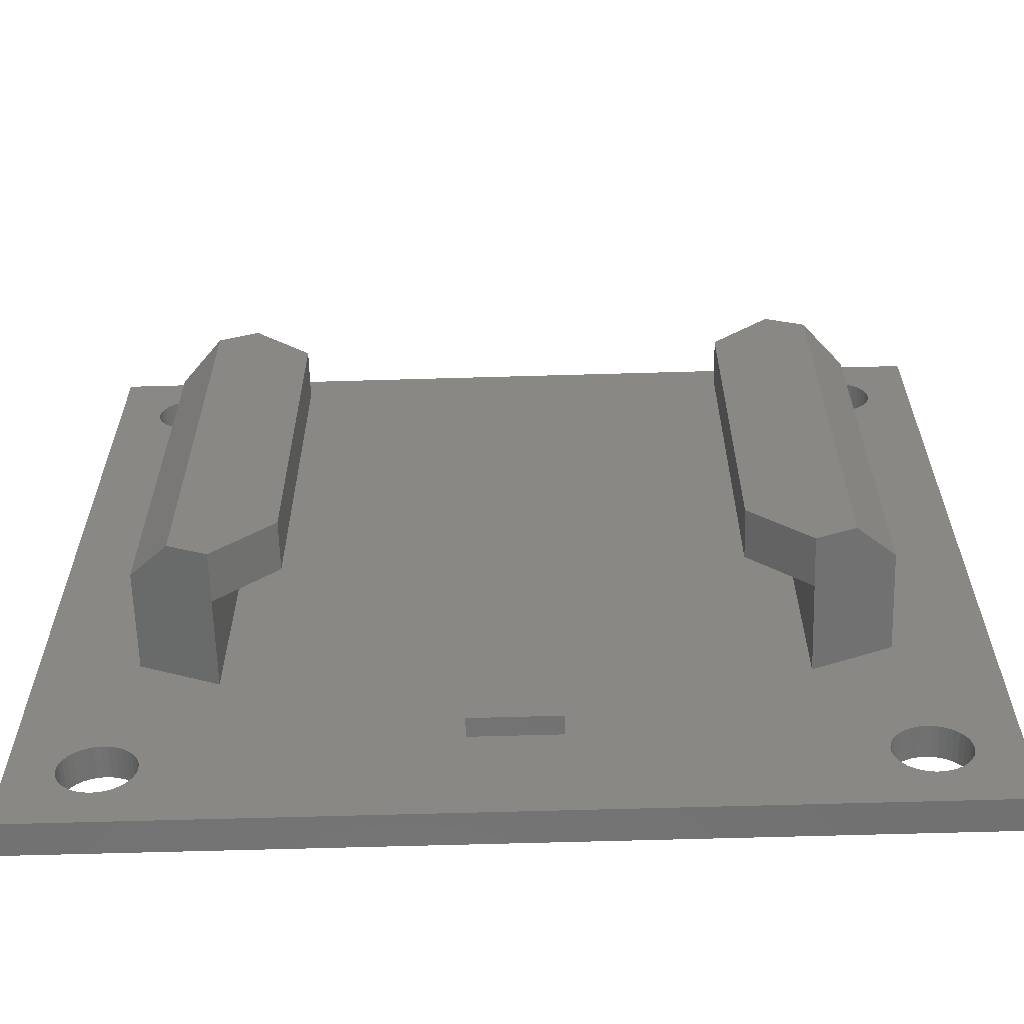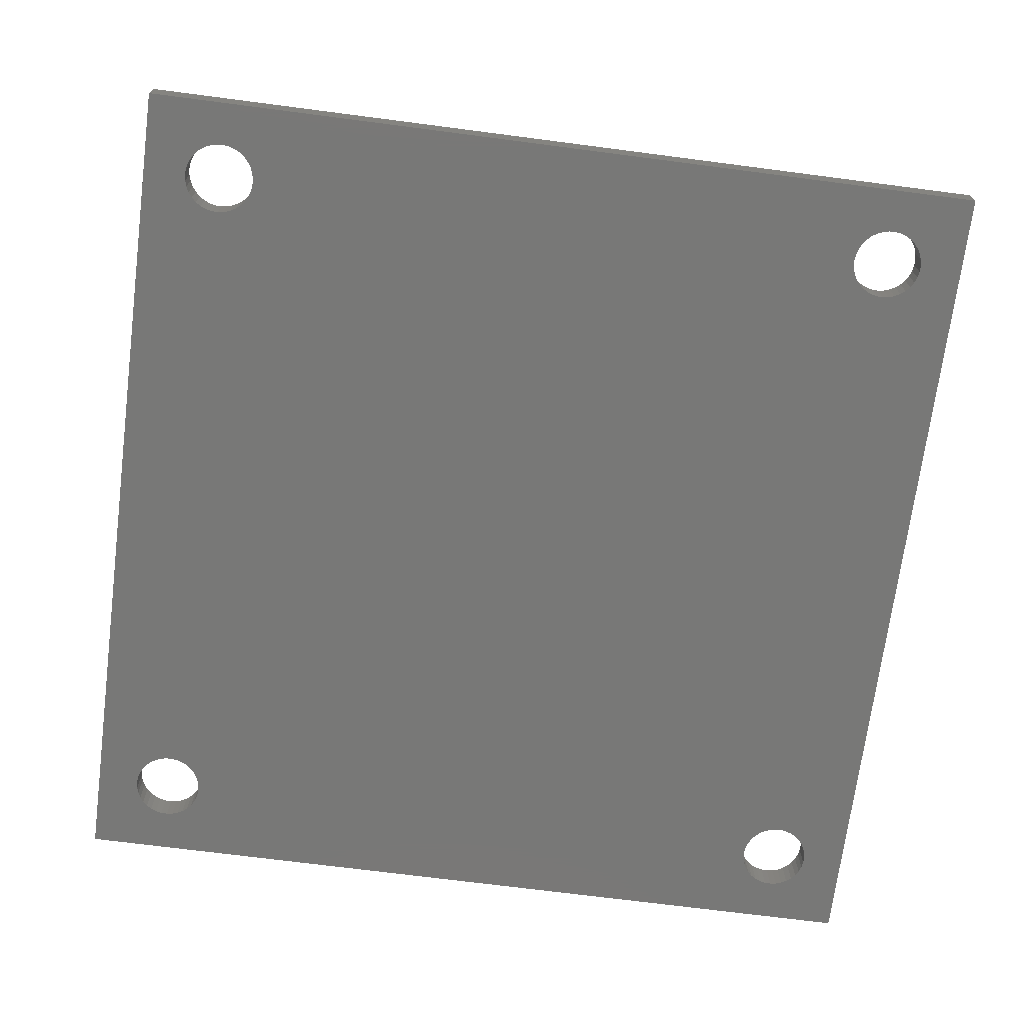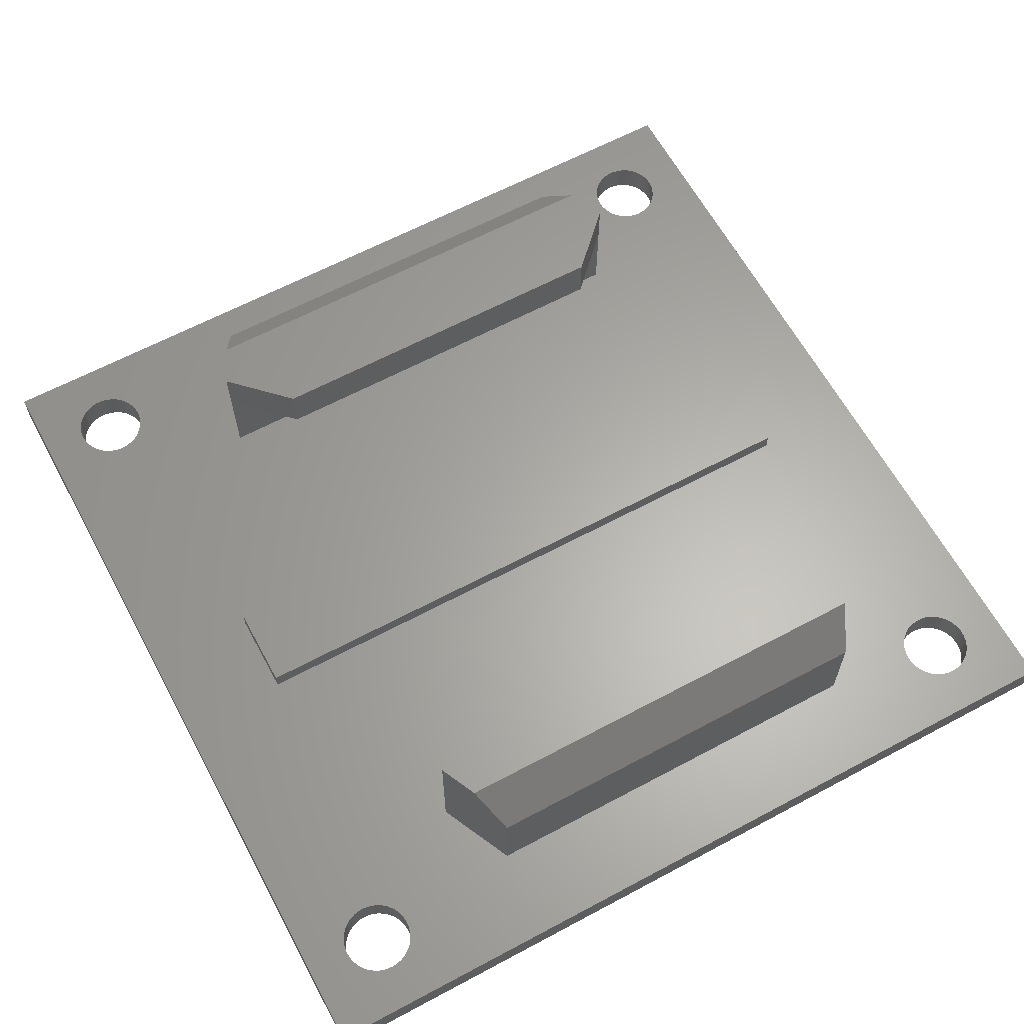
<metadata>
{"format":"stl","ext":"stl","renderer":"f3d","projection":"perspective","resolution":1024,"background":"white","views":[{"elev":-62.6,"azim":1.7,"up":"+Y"},{"elev":-70.9,"azim":172.6,"up":"+Z"},{"elev":63.1,"azim":61.6,"up":"+Z"}]}
</metadata>
<code>
# stl→obj: 328 verts, 656 faces
v -2.6 -20.5 1.2
v -2.6 -20.5 2.4
v -2.6 20.3 1.2
v -2.6 20.3 2.4
v 2.8 -20.5 1.2
v 2.8 -20.5 2.4
v 2.8 20.3 1.2
v 2.8 20.3 2.4
v -21.5 -12.11 1.2
v -21.5 -12.11 7.2
v -21.5 14.31 1.2
v -21.5 14.31 7.2
v -16.7 -14.35 6.6
v -16.7 -14.35 9.6
v -19.1 -13.23 9.6
v -16.7 -14.35 1.2
v -16.7 16.55 1.2
v -19.1 15.43 9.6
v -16.7 16.55 9.6
v -16.7 16.55 6.6
v -13.1 12.95 9.6
v -13.1 -10.75 9.6
v -13.1 -10.75 6.6
v -13.1 12.95 6.6
v 13.3 -10.75 6.6
v 13.3 -10.75 9.6
v 13.3 12.95 6.6
v 13.3 12.95 9.6
v 16.9 -14.35 9.6
v 16.9 -14.35 6.6
v 16.9 16.55 6.6
v 16.9 16.55 9.6
v 19.3 15.43 9.6
v 19.3 -13.23 9.6
v 21.7 -12.11 1.2
v 21.7 -12.11 7.2
v 16.9 -14.35 1.2
v 16.9 16.55 1.2
v 21.7 14.31 7.2
v 21.7 14.31 1.2
v -27.5 -27.5 -1
v -27.5 -27.5 1
v -27.5 27.5 -1
v -27.5 27.5 1
v 27.5 -27.5 -1
v 27.5 -27.5 1
v -21.43 24.48 -1
v 27.5 27.5 -1
v -24.74 -22.3 -1
v -24.74 -22.7 -1
v -24.67 -23.1 -1
v -24.53 -23.48 -1
v -24.32 -23.82 -1
v -24.05 -24.13 -1
v -23.74 -24.38 -1
v -23.38 -24.57 -1
v -23 -24.69 -1
v -22.6 -24.75 -1
v -21.8 -24.64 -1
v -22.2 -24.73 -1
v -21.43 -24.48 -1
v -21.1 -24.26 -1
v -20.81 -23.98 -1
v -20.57 -23.65 -1
v -20.39 -23.29 -1
v -20.29 -22.9 -1
v -20.25 -22.5 -1
v -24.53 21.52 -1
v -20.29 -22.1 -1
v -24.67 21.9 -1
v -20.39 -21.71 -1
v -20.57 -21.35 -1
v -20.81 -21.02 -1
v -21.1 -20.74 -1
v -21.43 -20.52 -1
v -21.8 -20.36 -1
v -22.2 -20.27 -1
v -22.6 -20.25 -1
v -23 -20.31 -1
v -23.38 -20.43 -1
v -23.74 -20.62 -1
v -24.05 -20.87 -1
v -24.32 -21.18 -1
v -24.53 -21.52 -1
v -24.67 -21.9 -1
v -24.74 22.3 -1
v -24.74 22.7 -1
v -24.32 21.18 -1
v -24.05 20.87 -1
v 22 -24.69 -1
v 21.62 -24.57 -1
v 20.68 -21.18 -1
v -21.8 20.36 -1
v -21.43 20.52 -1
v -24.67 23.1 -1
v -24.53 23.48 -1
v -20.81 21.02 -1
v 20.95 -20.87 -1
v -24.32 23.82 -1
v -21.1 20.74 -1
v -24.05 24.13 -1
v 22.4 24.75 -1
v -20.57 21.35 -1
v -23.74 24.38 -1
v -20.39 21.71 -1
v -20.29 22.1 -1
v -23.38 24.57 -1
v -20.25 22.5 -1
v -20.29 22.9 -1
v -23 24.69 -1
v -20.39 23.29 -1
v -22.6 24.75 -1
v -20.57 23.65 -1
v -20.81 23.98 -1
v -22.2 24.73 -1
v -21.1 24.26 -1
v -21.8 24.64 -1
v 20.26 -22.3 -1
v -23.74 20.62 -1
v 20.26 -22.7 -1
v 20.33 -23.1 -1
v -23.38 20.43 -1
v 20.47 -23.48 -1
v 20.68 -23.82 -1
v 20.95 -24.13 -1
v 21.26 -24.38 -1
v 22.4 -24.75 -1
v 22.8 -24.73 -1
v 23.2 -24.64 -1
v 23.57 -24.48 -1
v 20.33 21.9 -1
v 23.9 -20.74 -1
v 20.26 22.3 -1
v 24.19 -23.98 -1
v 23.9 -24.26 -1
v 20.33 -21.9 -1
v 20.47 -21.52 -1
v -22.6 20.25 -1
v -22.2 20.27 -1
v 24.43 -23.65 -1
v 24.61 -23.29 -1
v 24.71 -22.9 -1
v 24.75 -22.5 -1
v 24.61 -21.71 -1
v 24.71 -22.1 -1
v 24.43 -21.35 -1
v 24.19 -21.02 -1
v 21.26 -20.62 -1
v 23.57 -20.52 -1
v 23.2 -20.36 -1
v 22.8 -20.27 -1
v 22.4 -20.25 -1
v 22 -20.31 -1
v 21.62 -20.43 -1
v 20.26 22.7 -1
v 24.71 22.1 -1
v 24.61 21.71 -1
v 20.47 21.52 -1
v 20.68 21.18 -1
v 20.95 20.87 -1
v 21.26 20.62 -1
v 21.62 20.43 -1
v 22 20.31 -1
v 22.4 20.25 -1
v 22.8 20.27 -1
v 23.2 20.36 -1
v 23.57 20.52 -1
v 23.9 20.74 -1
v 24.19 21.02 -1
v 24.43 21.35 -1
v 24.75 22.5 -1
v 24.71 22.9 -1
v 24.61 23.29 -1
v 24.43 23.65 -1
v 24.19 23.98 -1
v 23.9 24.26 -1
v 23.57 24.48 -1
v 22.8 24.73 -1
v 23.2 24.64 -1
v 21.62 24.57 -1
v 22 24.69 -1
v 21.26 24.38 -1
v 20.95 24.13 -1
v 20.68 23.82 -1
v 20.47 23.48 -1
v 20.33 23.1 -1
v -23 20.31 -1
v 27.5 27.5 1
v -21.43 -24.48 1
v -21.8 -24.64 1
v -22.2 -24.73 1
v -24.74 -22.7 1
v -20.29 -22.9 1
v -20.39 -23.29 1
v -24.74 -22.3 1
v -20.25 -22.5 1
v -24.67 -21.9 1
v -20.29 -22.1 1
v -24.53 -21.52 1
v -20.39 -21.71 1
v -24.32 -21.18 1
v -20.57 -21.35 1
v -24.05 -20.87 1
v -20.81 -21.02 1
v -23.74 -20.62 1
v -22.6 -24.75 1
v -23.38 -20.43 1
v -23 -20.31 1
v -21.43 -20.52 1
v -21.1 -20.74 1
v -22.6 -20.25 1
v 22.4 -24.75 1
v -22.2 -20.27 1
v -21.8 -20.36 1
v -20.57 -23.65 1
v -20.81 -23.98 1
v -23 -24.69 1
v -21.1 -24.26 1
v -24.32 23.82 1
v -24.05 24.13 1
v -23.38 -24.57 1
v -23.74 -24.38 1
v -24.05 -24.13 1
v -24.32 -23.82 1
v -24.53 -23.48 1
v -24.67 -23.1 1
v 20.68 -21.18 1
v -22.2 20.27 1
v -22.6 20.25 1
v -24.74 22.3 1
v -21.8 20.36 1
v -24.74 22.7 1
v -24.67 23.1 1
v 20.95 -20.87 1
v -20.29 22.1 1
v -20.39 21.71 1
v -24.53 23.48 1
v -20.57 21.35 1
v -23.74 24.38 1
v -23.38 24.57 1
v -23 24.69 1
v -22.6 24.75 1
v -22.2 24.73 1
v -21.8 24.64 1
v -21.43 24.48 1
v -21.1 24.26 1
v 24.61 -21.71 1
v 24.71 -22.1 1
v -20.25 22.5 1
v -20.81 23.98 1
v 24.75 -22.5 1
v 24.71 -22.9 1
v -23 20.31 1
v -23.38 20.43 1
v -23.74 20.62 1
v -24.05 20.87 1
v -24.32 21.18 1
v -24.53 21.52 1
v -24.67 21.9 1
v 22 -24.69 1
v 21.62 -24.57 1
v 20.26 -22.7 1
v 23.2 -24.64 1
v 22.8 -24.73 1
v 20.26 -22.3 1
v 23.57 -24.48 1
v 20.33 -21.9 1
v 22 24.69 1
v 22.4 24.75 1
v 20.47 -21.52 1
v -20.29 22.9 1
v -20.81 21.02 1
v 20.26 22.3 1
v 21.26 -20.62 1
v 24.19 -23.98 1
v 23.9 -24.26 1
v 21.62 -20.43 1
v 22 -20.31 1
v 24.43 -23.65 1
v 22.4 -20.25 1
v 22.8 -20.27 1
v 24.61 -23.29 1
v 23.2 -20.36 1
v 23.57 -20.52 1
v 23.9 -20.74 1
v 24.19 -21.02 1
v 24.43 -21.35 1
v 21.62 24.57 1
v 21.26 -24.38 1
v 20.95 -24.13 1
v 20.68 -23.82 1
v 20.47 -23.48 1
v 20.33 -23.1 1
v 20.33 21.9 1
v 20.26 22.7 1
v 20.33 23.1 1
v 23.2 24.64 1
v 23.57 24.48 1
v 20.47 23.48 1
v 20.68 23.82 1
v 20.95 24.13 1
v 22.8 24.73 1
v 21.26 24.38 1
v 24.71 22.1 1
v 24.61 21.71 1
v 23.57 20.52 1
v 23.2 20.36 1
v 23.9 24.26 1
v 23.9 20.74 1
v 24.19 23.98 1
v 24.19 21.02 1
v 24.43 23.65 1
v 24.43 21.35 1
v 24.61 23.29 1
v 24.71 22.9 1
v 24.75 22.5 1
v 22.8 20.27 1
v 22.4 20.25 1
v 22 20.31 1
v 21.62 20.43 1
v 21.26 20.62 1
v 20.95 20.87 1
v 20.68 21.18 1
v 20.47 21.52 1
v -21.43 20.52 1
v -21.1 20.74 1
v -20.39 23.29 1
v -20.57 23.65 1
f 1 2 3
f 3 2 4
f 2 1 5
f 6 2 5
f 7 5 3
f 3 5 1
f 3 4 7
f 7 4 8
f 4 2 6
f 8 4 6
f 6 5 7
f 8 6 7
f 9 10 11
f 11 10 12
f 13 14 15
f 16 13 15
f 10 16 15
f 9 16 10
f 17 16 11
f 11 16 9
f 18 19 12
f 12 19 20
f 12 20 17
f 12 17 11
f 15 18 12
f 10 15 12
f 13 16 17
f 20 13 17
f 18 15 14
f 21 18 22
f 22 18 14
f 19 18 21
f 23 22 14
f 13 23 14
f 24 23 20
f 20 23 13
f 19 21 24
f 20 19 24
f 22 23 24
f 21 22 24
f 25 26 27
f 27 26 28
f 29 26 30
f 30 26 25
f 31 30 27
f 27 30 25
f 32 31 28
f 28 31 27
f 28 26 29
f 33 28 34
f 34 28 29
f 32 28 33
f 35 36 34
f 30 35 29
f 29 35 34
f 37 35 30
f 37 30 38
f 38 30 31
f 32 33 31
f 31 33 39
f 31 39 40
f 31 40 38
f 36 39 33
f 34 36 33
f 40 35 38
f 38 35 37
f 36 35 40
f 39 36 40
f 41 42 43
f 43 42 44
f 42 41 45
f 46 42 45
f 47 43 48
f 41 43 49
f 41 49 50
f 41 50 51
f 41 51 52
f 41 52 53
f 41 53 54
f 41 54 55
f 41 55 56
f 41 56 57
f 41 57 58
f 41 58 45
f 59 45 60
f 61 45 59
f 62 45 61
f 63 45 62
f 64 45 63
f 65 45 64
f 66 45 65
f 67 45 66
f 68 69 70
f 71 43 69
f 67 69 45
f 72 43 71
f 73 43 72
f 74 43 73
f 75 43 74
f 76 43 75
f 77 43 76
f 78 43 77
f 79 43 78
f 80 43 79
f 81 43 80
f 82 43 81
f 83 43 82
f 84 43 83
f 85 43 84
f 49 43 85
f 86 43 87
f 69 43 86
f 69 86 70
f 69 68 88
f 69 88 89
f 90 45 91
f 92 93 94
f 95 43 96
f 92 97 98
f 96 43 99
f 92 100 97
f 92 94 100
f 99 43 101
f 102 97 48
f 97 103 48
f 101 43 104
f 103 105 48
f 105 106 48
f 104 43 107
f 106 108 48
f 108 109 48
f 107 43 110
f 109 111 48
f 110 43 112
f 111 113 48
f 113 114 48
f 112 43 115
f 114 116 48
f 117 43 47
f 116 47 48
f 115 43 117
f 87 43 95
f 69 89 118
f 92 89 119
f 69 118 120
f 69 120 121
f 92 119 122
f 69 121 123
f 69 123 124
f 69 124 125
f 69 125 126
f 69 126 91
f 69 91 45
f 127 45 90
f 128 45 127
f 129 45 128
f 130 45 129
f 131 132 133
f 134 45 135
f 136 89 137
f 130 135 45
f 92 138 139
f 45 134 140
f 45 140 141
f 45 141 142
f 45 142 143
f 45 143 48
f 144 48 145
f 146 48 144
f 147 48 146
f 98 97 148
f 149 97 132
f 147 132 48
f 150 97 149
f 151 97 150
f 152 97 151
f 153 97 152
f 154 97 153
f 148 97 154
f 92 139 93
f 145 48 143
f 118 89 136
f 133 97 155
f 132 97 133
f 156 48 157
f 132 131 158
f 132 158 159
f 132 159 160
f 132 160 161
f 132 161 162
f 132 162 163
f 132 163 164
f 132 164 165
f 132 165 166
f 132 166 167
f 132 167 168
f 132 168 169
f 132 169 170
f 132 170 48
f 170 157 48
f 171 48 156
f 172 48 171
f 173 48 172
f 174 48 173
f 175 48 174
f 176 48 175
f 177 48 176
f 178 48 179
f 177 179 48
f 180 97 181
f 181 97 102
f 178 102 48
f 182 97 180
f 183 97 182
f 184 97 183
f 185 97 184
f 186 97 185
f 155 97 186
f 60 45 58
f 92 122 187
f 92 187 138
f 137 89 92
f 43 44 48
f 48 44 188
f 189 42 46
f 190 191 42
f 44 42 192
f 193 194 46
f 44 192 195
f 196 193 46
f 44 195 197
f 198 196 46
f 44 197 199
f 200 198 46
f 44 199 201
f 202 200 46
f 44 201 203
f 204 202 46
f 44 203 205
f 191 206 42
f 44 205 207
f 44 207 208
f 209 210 46
f 44 208 211
f 212 213 46
f 44 211 213
f 213 214 46
f 194 215 46
f 215 216 46
f 206 217 42
f 216 218 46
f 218 189 46
f 190 42 189
f 219 220 44
f 221 42 217
f 222 42 221
f 223 42 222
f 224 42 223
f 225 42 224
f 226 42 225
f 192 42 226
f 227 228 229
f 44 213 230
f 227 231 228
f 44 230 232
f 44 232 233
f 234 235 236
f 44 233 237
f 234 236 238
f 44 237 219
f 239 44 220
f 240 44 239
f 241 44 240
f 242 44 241
f 243 244 188
f 188 44 242
f 244 245 188
f 245 246 188
f 247 248 46
f 234 249 235
f 188 246 250
f 242 243 188
f 251 252 46
f 253 213 229
f 254 213 253
f 255 213 254
f 256 213 255
f 257 213 256
f 258 213 257
f 259 213 258
f 230 213 259
f 260 261 213
f 229 213 262
f 263 264 46
f 229 262 265
f 266 263 46
f 229 265 267
f 268 269 188
f 229 267 270
f 234 271 249
f 229 270 227
f 238 272 234
f 273 250 274
f 275 276 46
f 188 274 277
f 188 277 278
f 279 275 46
f 188 278 280
f 188 280 281
f 252 282 46
f 188 281 283
f 282 279 46
f 188 283 284
f 188 284 285
f 248 251 46
f 188 285 286
f 188 287 46
f 188 286 287
f 287 247 46
f 276 266 46
f 264 212 46
f 260 213 212
f 288 268 188
f 289 213 261
f 290 213 289
f 291 213 290
f 292 213 291
f 293 213 292
f 262 213 293
f 294 273 274
f 295 250 273
f 296 250 295
f 297 298 188
f 299 250 296
f 300 250 299
f 301 250 300
f 269 302 188
f 303 250 301
f 288 250 303
f 188 250 288
f 302 297 188
f 304 305 274
f 306 307 274
f 188 298 308
f 309 306 274
f 188 308 310
f 311 309 274
f 188 310 312
f 313 311 274
f 188 312 314
f 305 313 274
f 188 314 315
f 188 316 274
f 188 315 316
f 316 304 274
f 307 317 274
f 317 318 274
f 318 319 274
f 319 320 274
f 320 321 274
f 321 322 274
f 322 323 274
f 323 324 274
f 324 294 274
f 214 209 46
f 210 204 46
f 227 325 231
f 227 326 325
f 227 272 326
f 227 234 272
f 234 327 271
f 234 328 327
f 234 250 328
f 234 274 250
f 46 45 48
f 188 46 48
f 85 197 195
f 49 85 195
f 49 195 192
f 50 49 192
f 84 199 197
f 85 84 197
f 83 201 199
f 84 83 199
f 82 203 201
f 83 82 201
f 81 205 203
f 82 81 203
f 80 207 205
f 81 80 205
f 79 208 207
f 80 79 207
f 78 211 208
f 79 78 208
f 77 213 211
f 78 77 211
f 76 214 213
f 77 76 213
f 75 209 214
f 76 75 214
f 74 210 209
f 75 74 209
f 73 204 210
f 74 73 210
f 202 204 72
f 72 204 73
f 200 202 71
f 71 202 72
f 198 200 69
f 69 200 71
f 196 198 67
f 67 198 69
f 196 67 193
f 193 67 66
f 193 66 194
f 194 66 65
f 194 65 215
f 215 65 64
f 215 64 216
f 216 64 63
f 216 63 218
f 218 63 62
f 218 62 189
f 189 62 61
f 189 61 190
f 190 61 59
f 190 59 191
f 191 59 60
f 191 60 206
f 206 60 58
f 206 58 217
f 217 58 57
f 217 57 221
f 221 57 56
f 221 56 222
f 222 56 55
f 222 55 223
f 223 55 54
f 224 223 54
f 53 224 54
f 225 224 53
f 52 225 53
f 226 225 52
f 51 226 52
f 192 226 51
f 50 192 51
f 95 233 232
f 87 95 232
f 87 232 230
f 86 87 230
f 96 237 233
f 95 96 233
f 99 219 237
f 96 99 237
f 101 220 219
f 99 101 219
f 104 239 220
f 101 104 220
f 107 240 239
f 104 107 239
f 110 241 240
f 107 110 240
f 112 242 241
f 110 112 241
f 115 243 242
f 112 115 242
f 117 244 243
f 115 117 243
f 47 245 244
f 117 47 244
f 116 246 245
f 47 116 245
f 114 250 246
f 116 114 246
f 328 250 113
f 113 250 114
f 327 328 111
f 111 328 113
f 271 327 109
f 109 327 111
f 249 271 108
f 108 271 109
f 249 108 235
f 235 108 106
f 235 106 236
f 236 106 105
f 236 105 238
f 238 105 103
f 238 103 272
f 272 103 97
f 272 97 326
f 326 97 100
f 326 100 325
f 325 100 94
f 325 94 231
f 231 94 93
f 231 93 228
f 228 93 139
f 228 139 229
f 229 139 138
f 229 138 253
f 253 138 187
f 253 187 254
f 254 187 122
f 254 122 255
f 255 122 119
f 255 119 256
f 256 119 89
f 257 256 89
f 88 257 89
f 258 257 88
f 68 258 88
f 259 258 68
f 70 259 68
f 230 259 70
f 86 230 70
f 136 267 265
f 118 136 265
f 118 265 262
f 120 118 262
f 137 270 267
f 136 137 267
f 92 227 270
f 137 92 270
f 98 234 227
f 92 98 227
f 148 274 234
f 98 148 234
f 154 277 274
f 148 154 274
f 153 278 277
f 154 153 277
f 152 280 278
f 153 152 278
f 151 281 280
f 152 151 280
f 150 283 281
f 151 150 281
f 149 284 283
f 150 149 283
f 132 285 284
f 149 132 284
f 147 286 285
f 132 147 285
f 287 286 146
f 146 286 147
f 247 287 144
f 144 287 146
f 248 247 145
f 145 247 144
f 251 248 143
f 143 248 145
f 251 143 252
f 252 143 142
f 252 142 282
f 282 142 141
f 282 141 279
f 279 141 140
f 279 140 275
f 275 140 134
f 275 134 276
f 276 134 135
f 276 135 266
f 266 135 130
f 266 130 263
f 263 130 129
f 263 129 264
f 264 129 128
f 264 128 212
f 212 128 127
f 212 127 260
f 260 127 90
f 260 90 261
f 261 90 91
f 261 91 289
f 289 91 126
f 289 126 290
f 290 126 125
f 291 290 125
f 124 291 125
f 292 291 124
f 123 292 124
f 293 292 123
f 121 293 123
f 262 293 121
f 120 262 121
f 186 296 295
f 155 186 295
f 155 295 273
f 133 155 273
f 185 299 296
f 186 185 296
f 184 300 299
f 185 184 299
f 183 301 300
f 184 183 300
f 182 303 301
f 183 182 301
f 180 288 303
f 182 180 303
f 181 268 288
f 180 181 288
f 102 269 268
f 181 102 268
f 178 302 269
f 102 178 269
f 179 297 302
f 178 179 302
f 177 298 297
f 179 177 297
f 176 308 298
f 177 176 298
f 175 310 308
f 176 175 308
f 312 310 174
f 174 310 175
f 314 312 173
f 173 312 174
f 315 314 172
f 172 314 173
f 316 315 171
f 171 315 172
f 316 171 304
f 304 171 156
f 304 156 305
f 305 156 157
f 305 157 313
f 313 157 170
f 313 170 311
f 311 170 169
f 311 169 309
f 309 169 168
f 309 168 306
f 306 168 167
f 306 167 307
f 307 167 166
f 307 166 317
f 317 166 165
f 317 165 318
f 318 165 164
f 318 164 319
f 319 164 163
f 319 163 320
f 320 163 162
f 320 162 321
f 321 162 161
f 321 161 322
f 322 161 160
f 323 322 160
f 159 323 160
f 324 323 159
f 158 324 159
f 294 324 158
f 131 294 158
f 273 294 131
f 133 273 131

</code>
